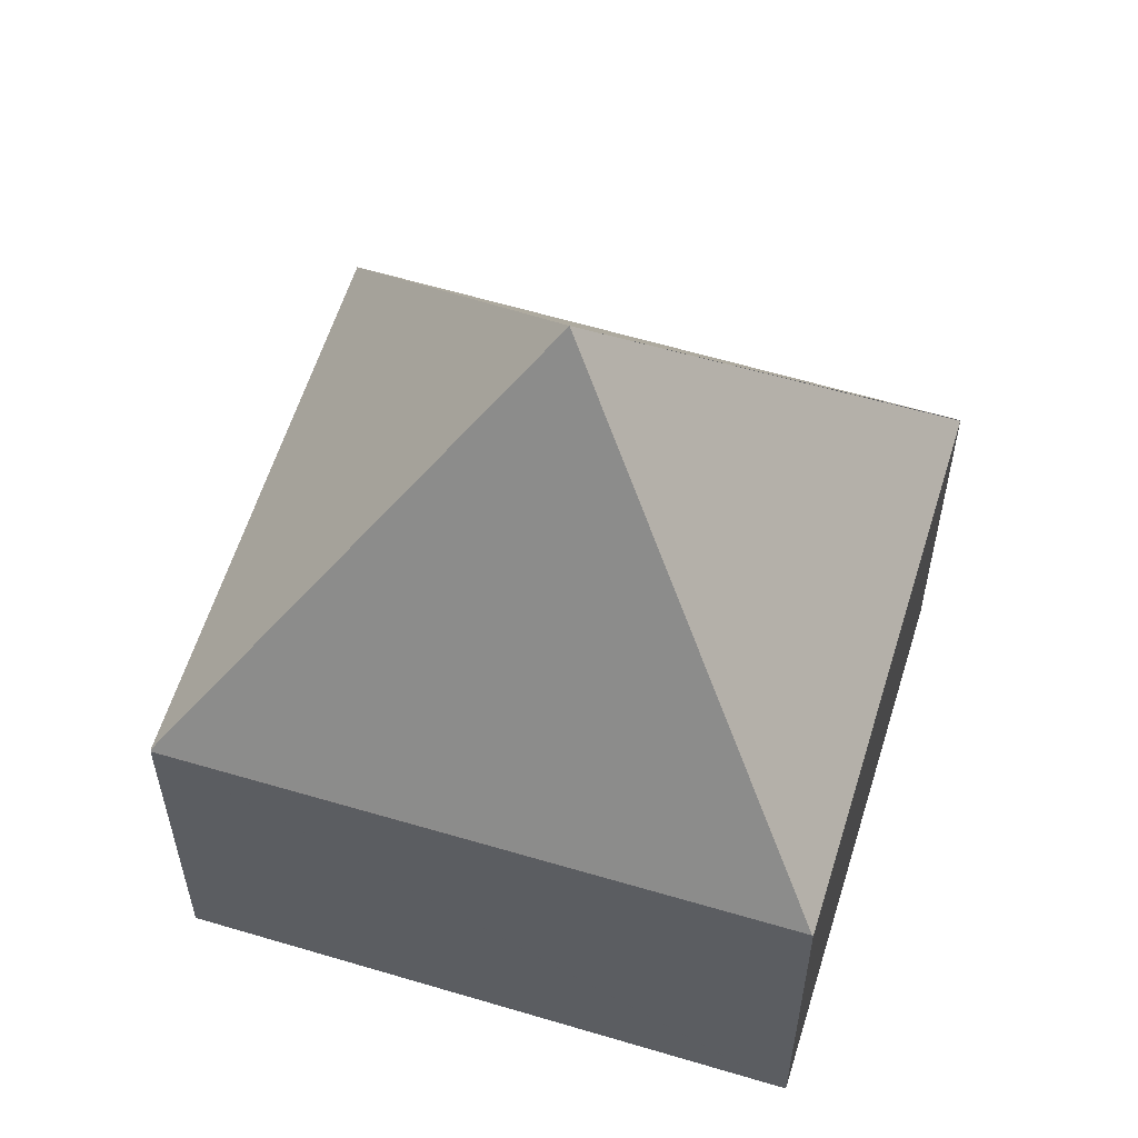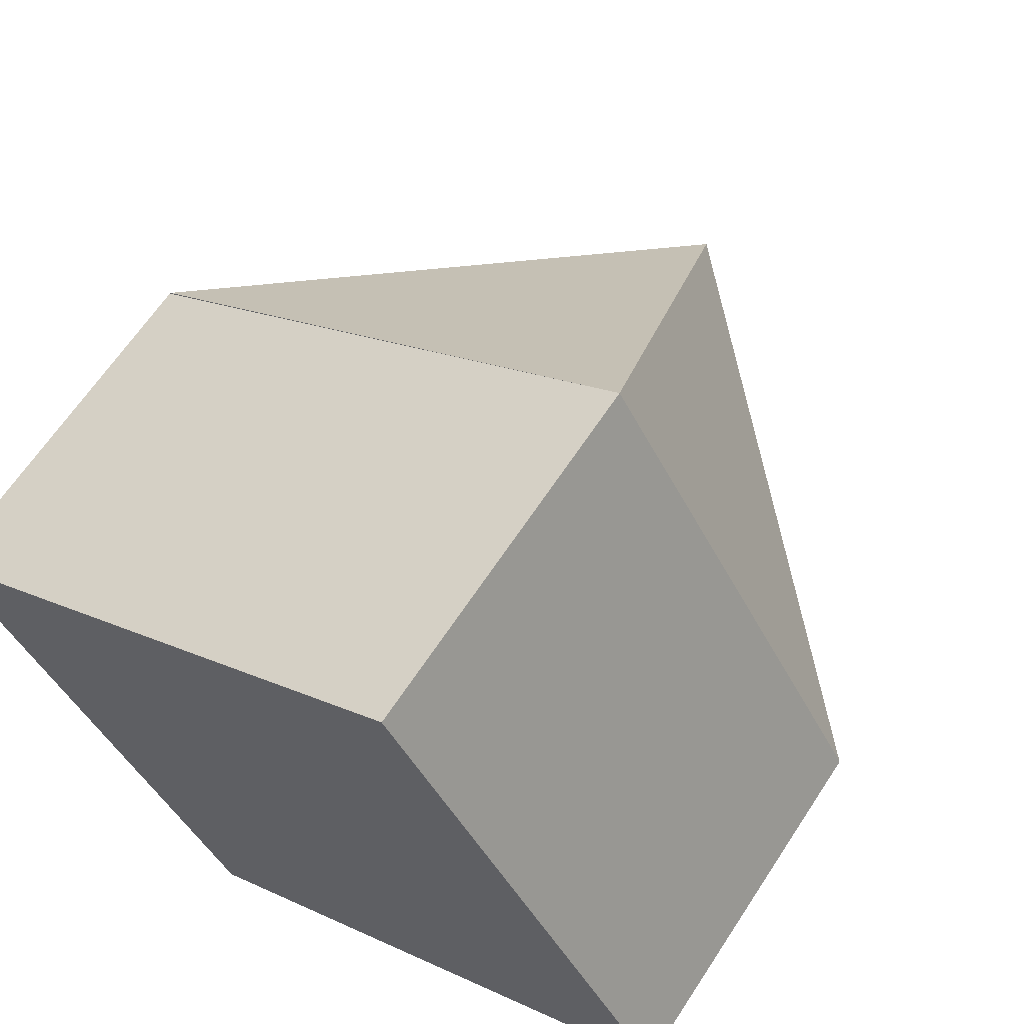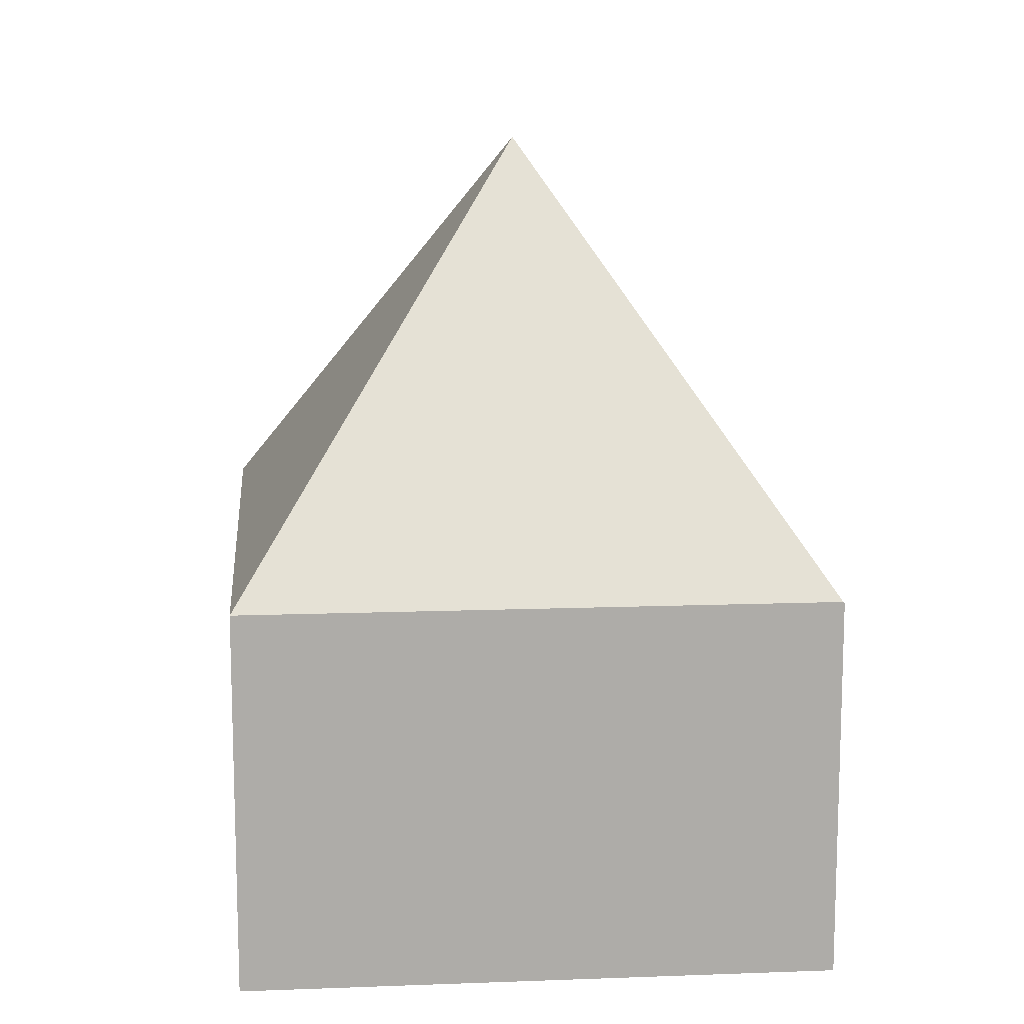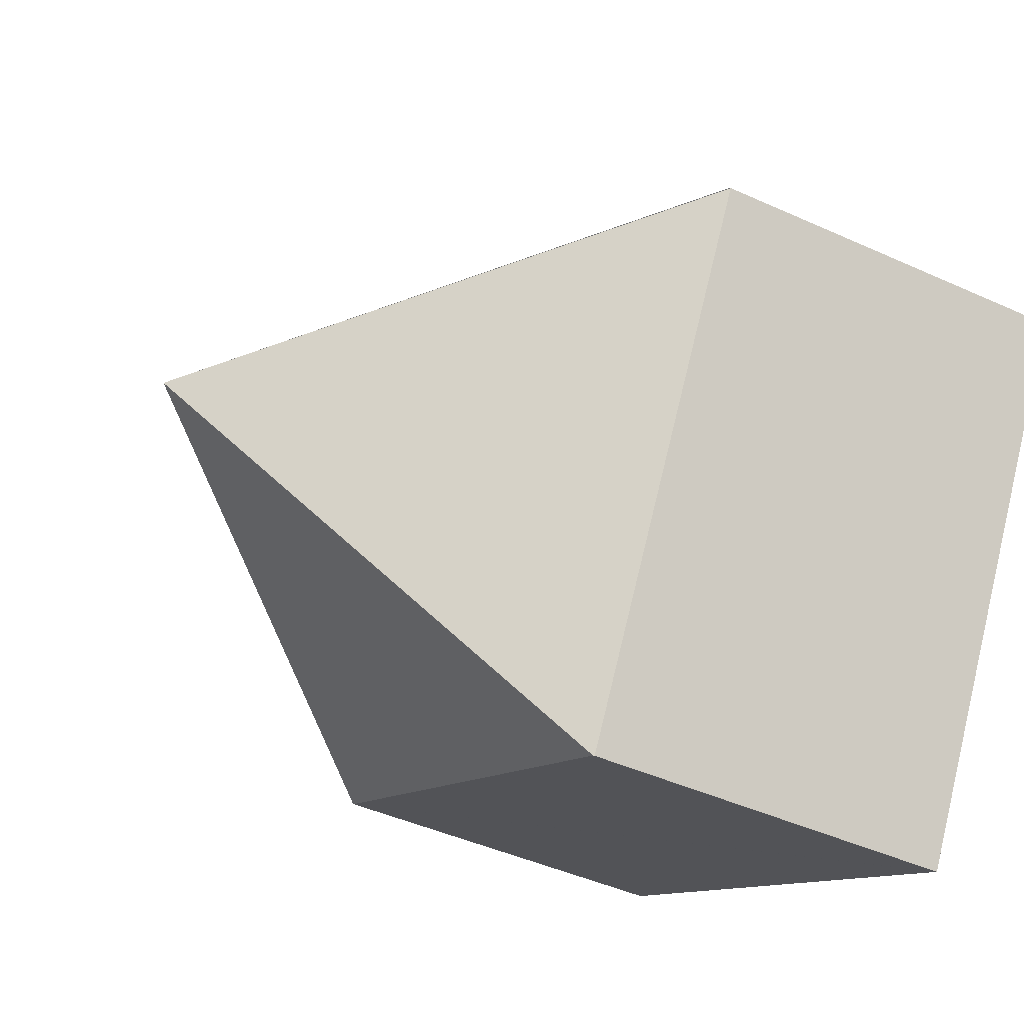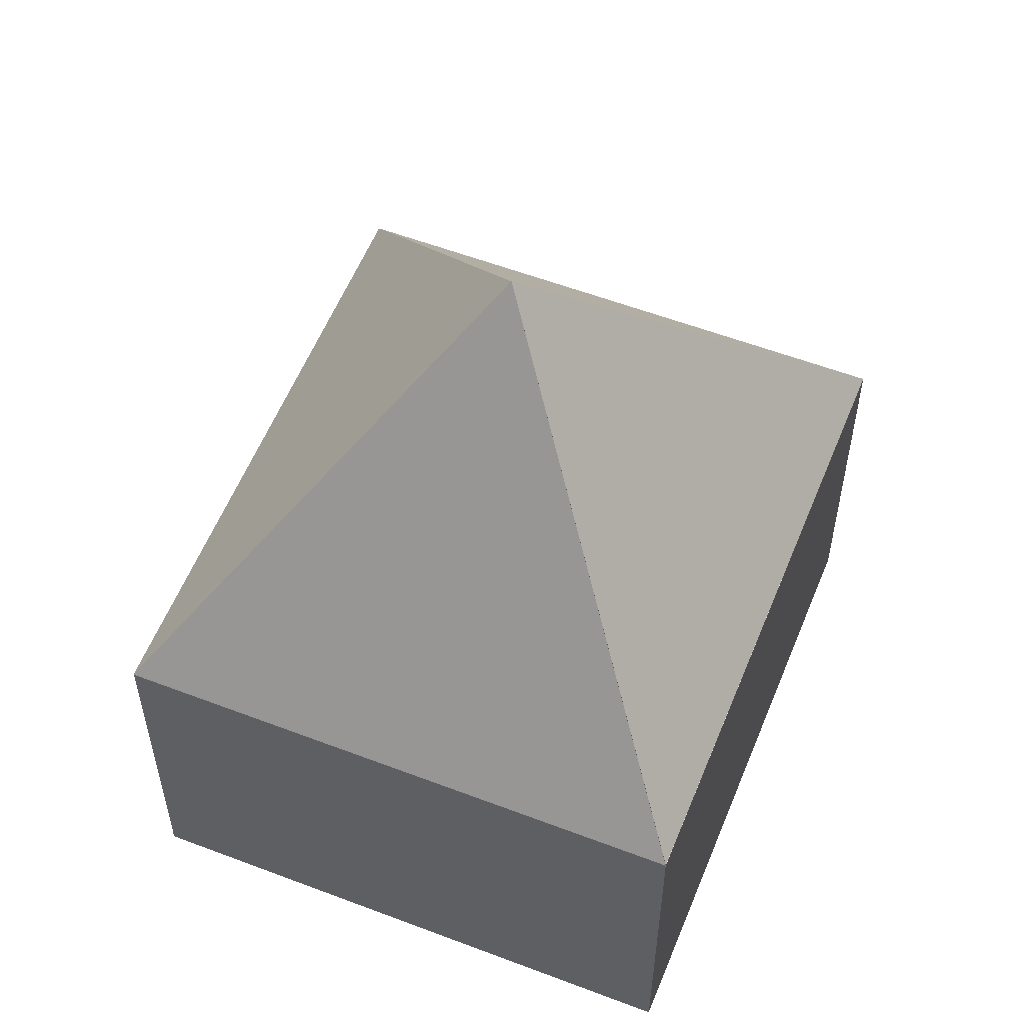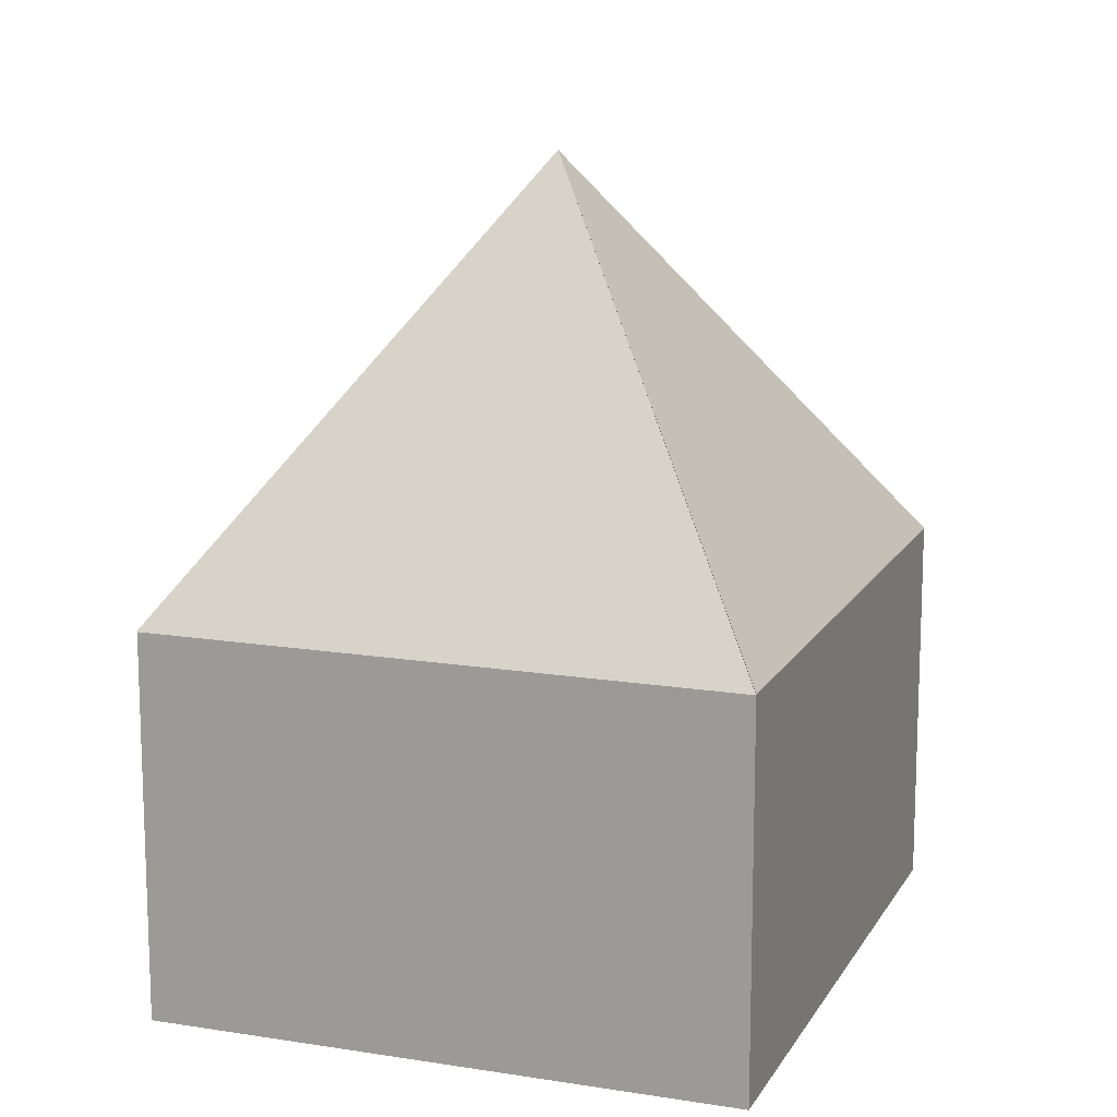
<metadata>
{"format":"obj","ext":"obj","renderer":"f3d","projection":"perspective","resolution":1024,"background":"white","views":[{"elev":59.0,"azim":166.8,"up":"+Y"},{"elev":63.8,"azim":33.1,"up":"+Z"},{"elev":13.5,"azim":54.8,"up":"+Y"},{"elev":-44.2,"azim":-118.0,"up":"+Z"},{"elev":57.0,"azim":-98.6,"up":"+Y"},{"elev":14.1,"azim":-100.7,"up":"+Y"}]}
</metadata>
<code>
v  7.475 14.09 -1.598
v  9.737 6.727 5.749
v  14.95 6.715 -3.204
v  0 6.727 4.119e-16
v  5.227 6.748 -8.918
v  14.96 6.682 -3.224
v  0 6.71 4.109e-16
v  5.212 6.725 -8.927
v  5.212 5.466e-16 -8.927
v  0 0 0
v  9.737 -3.52e-16 5.749
v  14.95 1.962e-16 -3.204
v  14.96 1.974e-16 -3.224
v  5.227 5.461e-16 -8.918
g defaultobject
f 1 2 3
f 4 2 1
f 5 3 6
f 3 5 1
f 7 5 8
f 5 7 1
f 7 4 1
f 9 7 8
f 7 9 10
f 7 11 2
f 11 7 10
f 11 3 2
f 3 11 12
f 3 12 6
f 6 12 13
f 5 9 8
f 9 5 6
f 9 6 14
f 14 6 13
f 10 12 11
f 12 10 14
f 14 10 9
f 13 12 14

</code>
